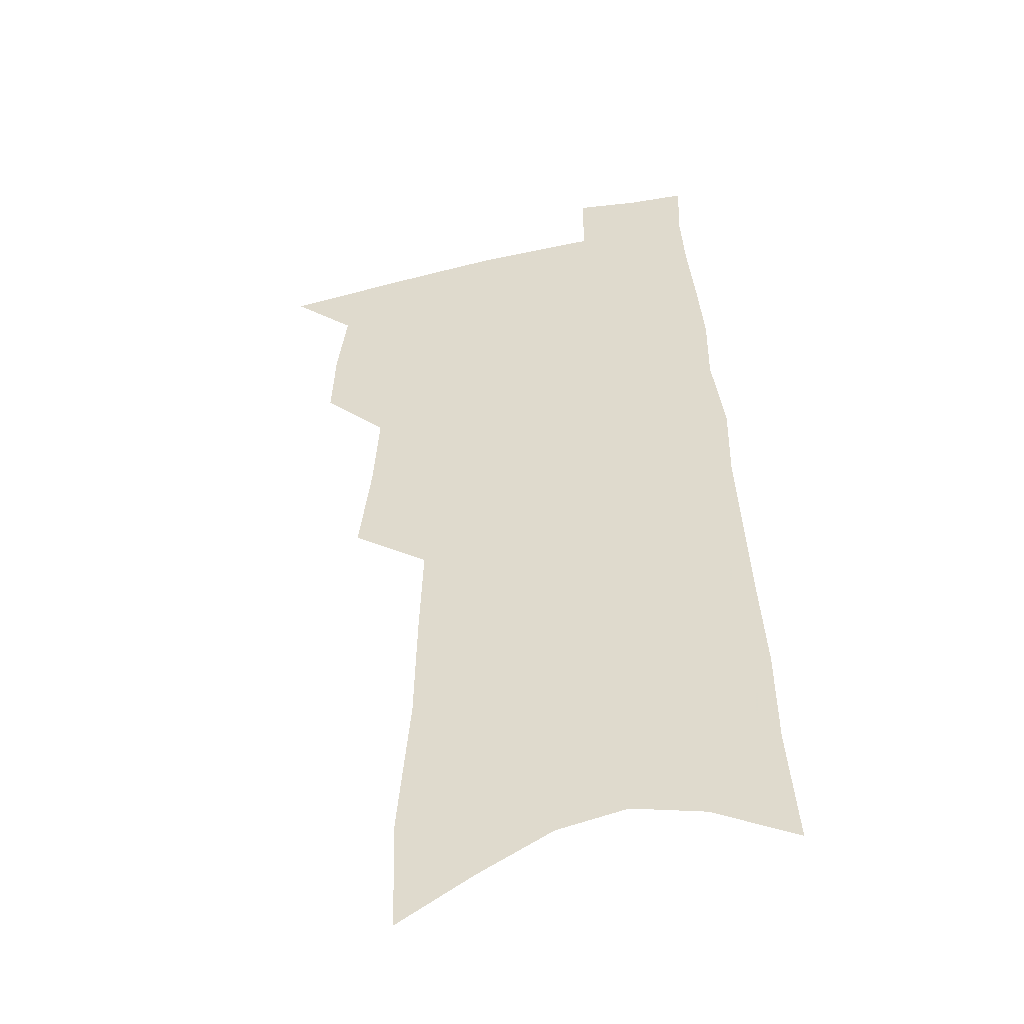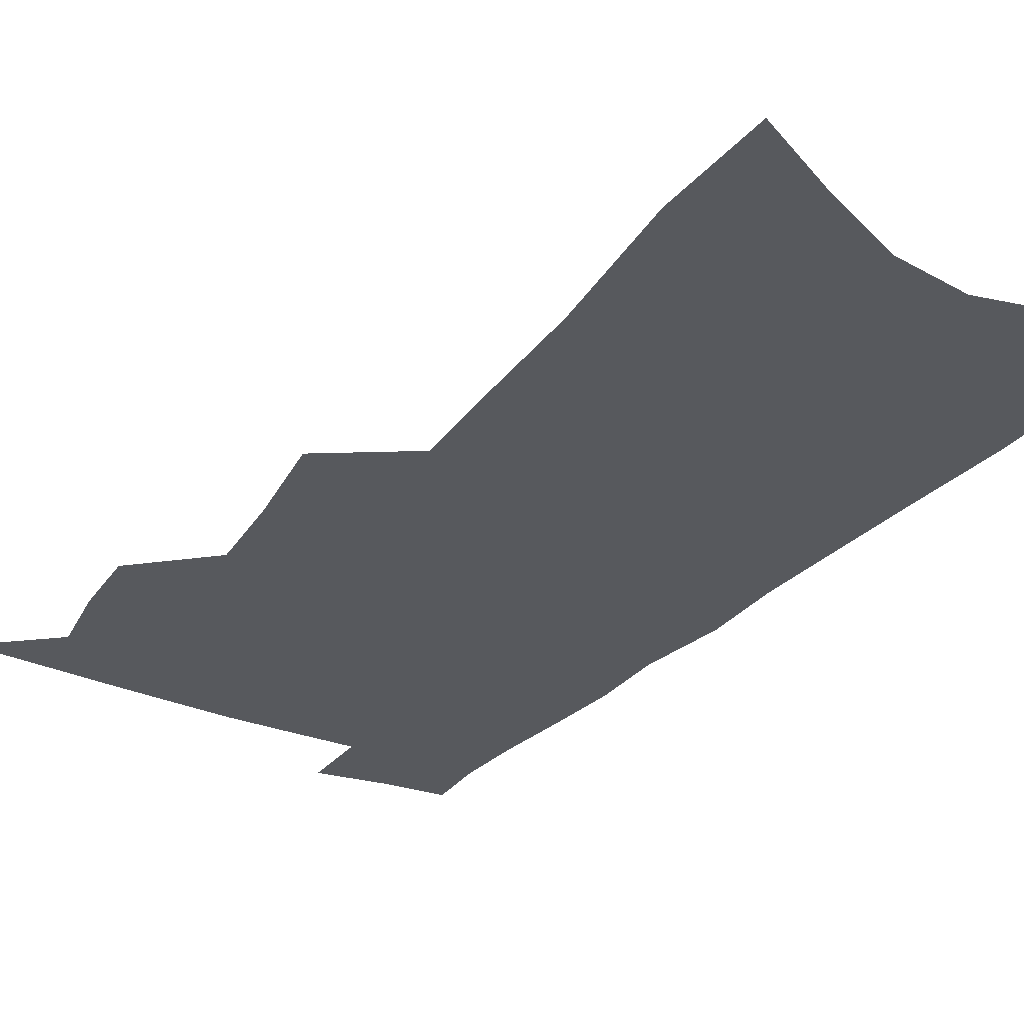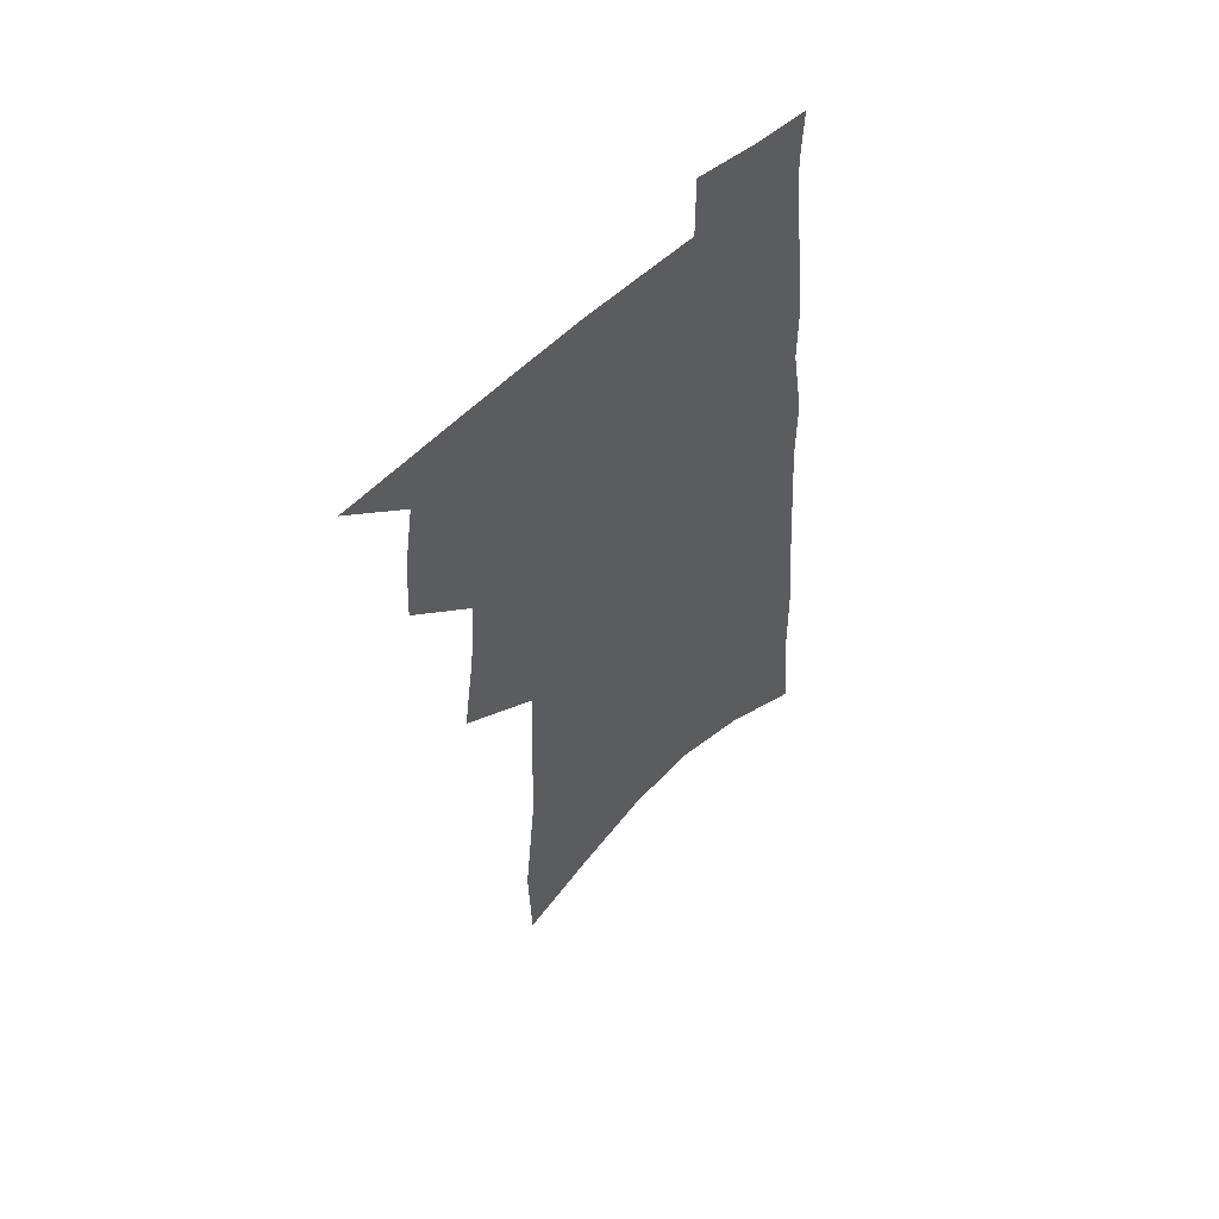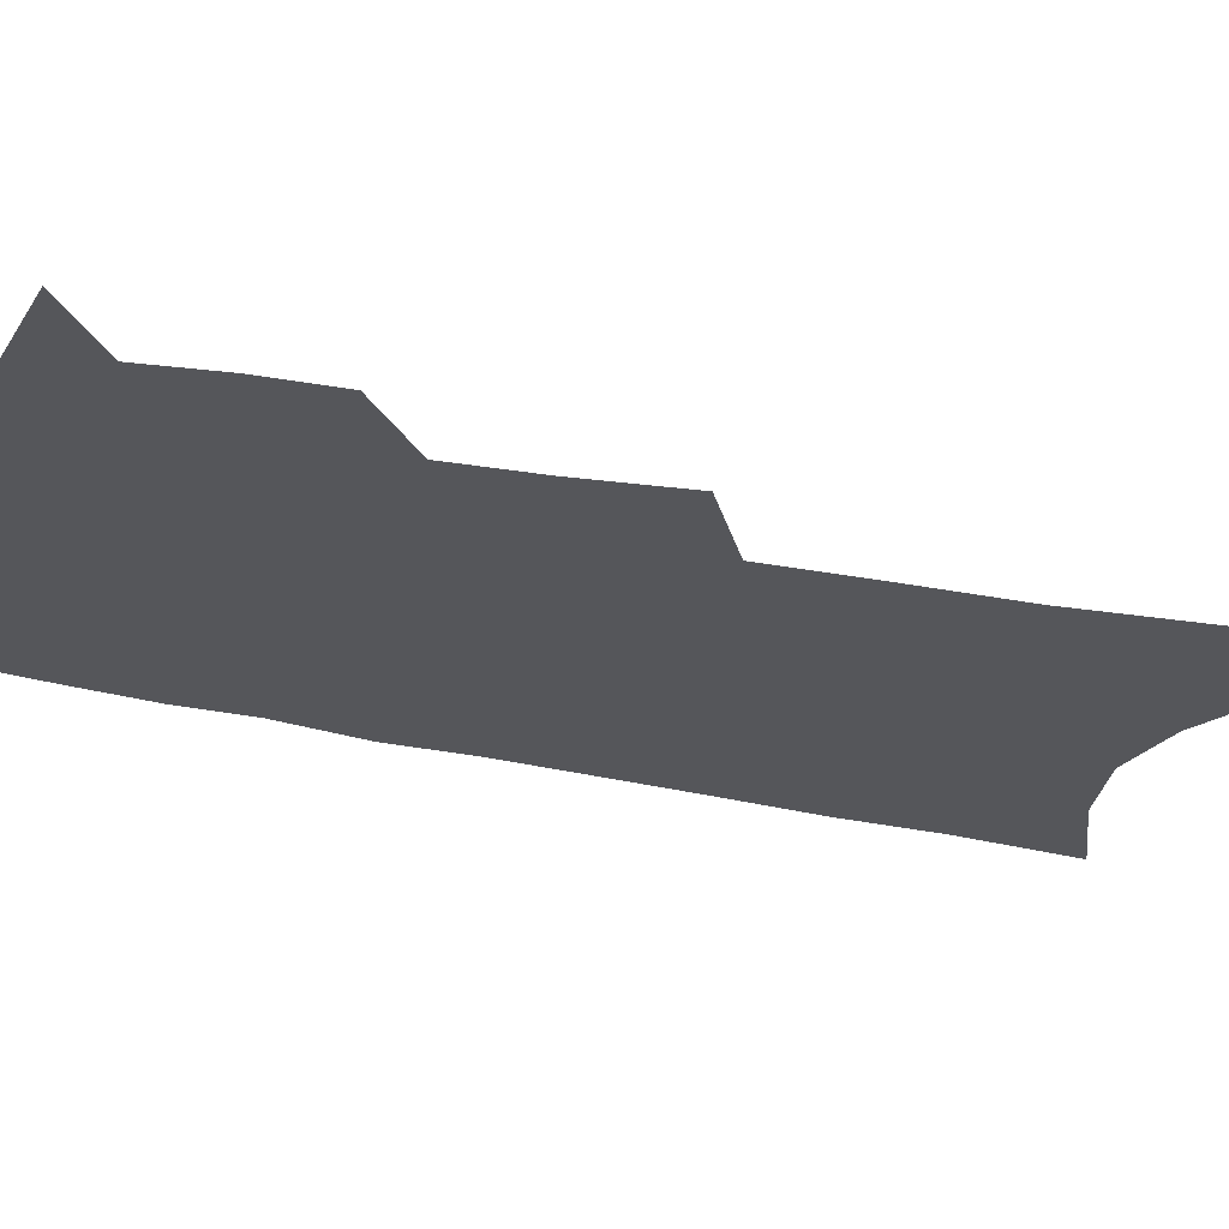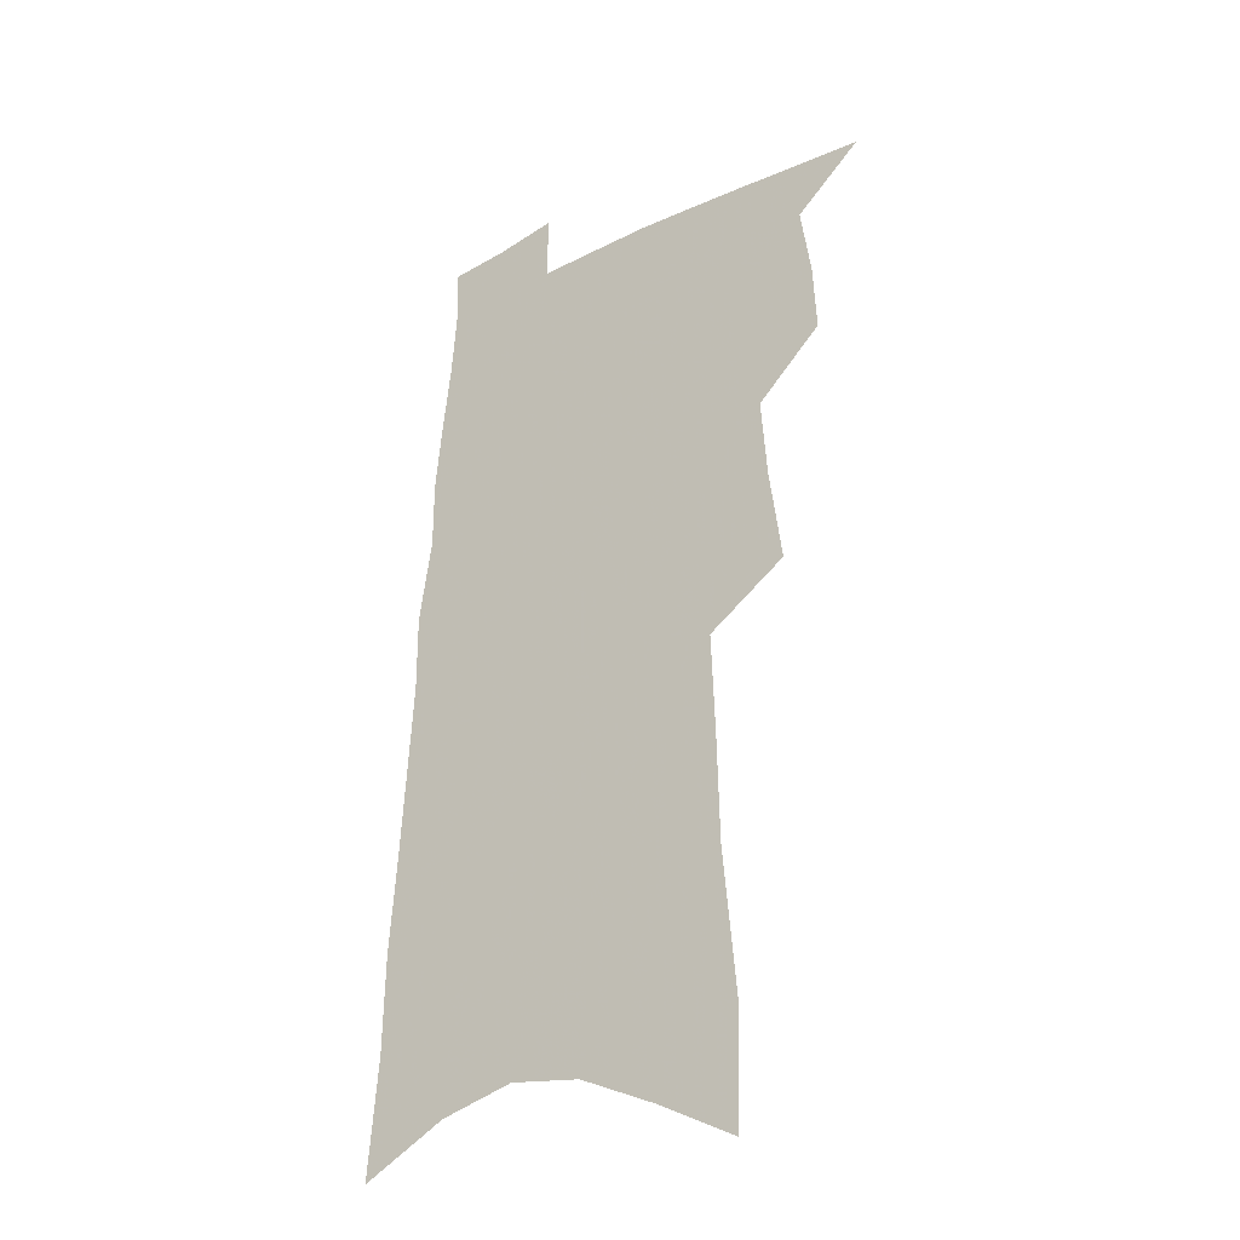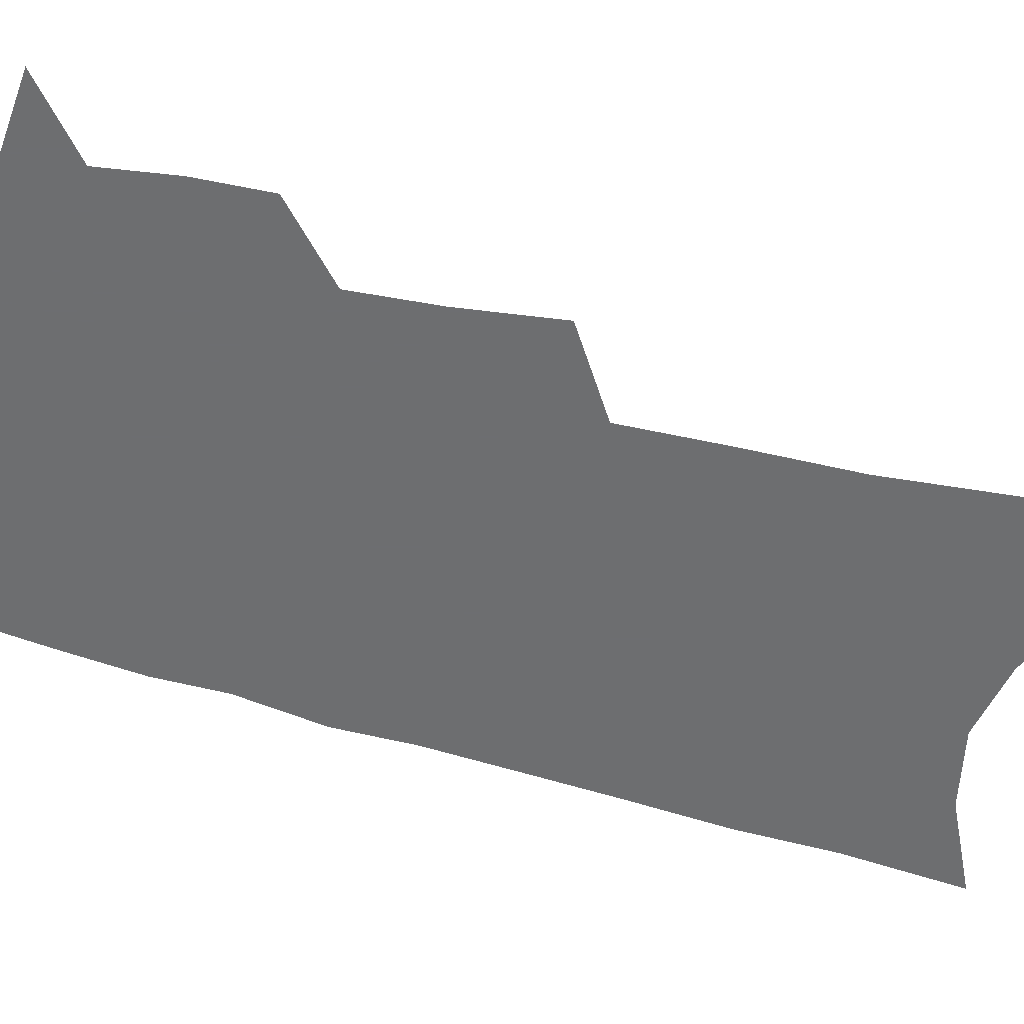
<metadata>
{"format":"obj","ext":"obj","renderer":"f3d","projection":"perspective","resolution":1024,"background":"white","views":[{"elev":-43.4,"azim":14.2,"up":"+Y"},{"elev":-29.3,"azim":-30.3,"up":"+Z"},{"elev":57.2,"azim":-43.8,"up":"+Y"},{"elev":-25.8,"azim":-109.7,"up":"+Z"},{"elev":-30.4,"azim":-143.3,"up":"+Y"},{"elev":-54.3,"azim":-105.3,"up":"+Z"}]}
</metadata>
<code>
v 616.7 381.1 0
v 619.1 372.4 0
v 619.2 375.4 0
v 619.7 378.5 0
v 619.7 381.3 0
v 621.2 361.9 0
v 621.8 366.1 0
v 622 369.7 0
v 622.3 372.9 0
v 622.8 376.1 0
v 622.7 378.9 0
v 622.5 381.5 0
v 624 338.7 0
v 623.9 343.8 0
v 624.5 350.3 0
v 624.6 355.1 0
v 624.8 359.5 0
v 625.1 363.7 0
v 625.2 367.1 0
v 625.3 370.4 0
v 625.5 373.6 0
v 625.6 376.4 0
v 625.5 379.1 0
v 625.3 381.7 0
v 627.6 340.6 0
v 628.1 347.7 0
v 627.8 351.6 0
v 627.9 356.4 0
v 628 360.5 0
v 628 364.2 0
v 628 367.5 0
v 628.1 370.7 0
v 628.3 373.9 0
v 628.3 376.6 0
v 628.2 379.2 0
v 628 381.9 0
v 631.2 342.3 0
v 631.2 348.3 0
v 631.1 352.8 0
v 631 357 0
v 630.9 360.9 0
v 630.9 364.5 0
v 630.9 368 0
v 630.9 371 0
v 630.9 373.9 0
v 630.9 376.7 0
v 630.8 379.3 0
v 630.8 381.9 0
v 634.5 342.9 0
v 634.3 348.2 0
v 634.2 352.3 0
v 633.9 356.9 0
v 633.8 360.9 0
v 633.7 364.3 0
v 633.6 367.8 0
v 633.5 371 0
v 633.5 373.9 0
v 633.4 376.7 0
v 633.5 379.3 0
v 633.5 381.9 0
v 633.5 384.9 0
v 638 342.2 0
v 637.6 347.4 0
v 637.4 351.8 0
v 637.1 356.1 0
v 636.9 360.1 0
v 636.6 363.9 0
v 636.6 367.2 0
v 636.5 370.3 0
v 636.3 373.5 0
v 636.2 376.4 0
v 636.1 379.2 0
v 636.1 381.9 0
v 636.4 384.5 0
v 641.9 340.3 0
v 641.4 345.5 0
v 641.3 349.9 0
v 641 354.3 0
v 640.7 358.4 0
v 640.4 362.3 0
v 640.5 365.7 0
v 639.9 369.5 0
v 639.9 372.6 0
v 639.5 375.8 0
v 639.2 378.8 0
v 638.9 381.7 0
v 639 384.3 0
f 4 5 1
f 8 9 2
f 2 9 3
f 9 10 3
f 3 10 4
f 10 11 4
f 4 11 5
f 11 12 5
f 17 18 6
f 6 18 7
f 18 19 7
f 7 19 8
f 19 20 8
f 8 20 9
f 20 21 9
f 9 21 10
f 21 22 10
f 10 22 11
f 22 23 11
f 11 23 12
f 23 24 12
f 13 25 14
f 25 26 14
f 14 26 15
f 26 27 15
f 15 27 16
f 27 28 16
f 16 28 17
f 28 29 17
f 17 29 18
f 29 30 18
f 18 30 19
f 30 31 19
f 19 31 20
f 31 32 20
f 20 32 21
f 32 33 21
f 21 33 22
f 33 34 22
f 22 34 23
f 34 35 23
f 23 35 24
f 35 36 24
f 25 37 26
f 37 38 26
f 26 38 27
f 38 39 27
f 27 39 28
f 39 40 28
f 28 40 29
f 40 41 29
f 29 41 30
f 41 42 30
f 30 42 31
f 42 43 31
f 31 43 32
f 43 44 32
f 32 44 33
f 44 45 33
f 33 45 34
f 45 46 34
f 34 46 35
f 46 47 35
f 35 47 36
f 47 48 36
f 37 49 38
f 49 50 38
f 38 50 39
f 50 51 39
f 39 51 40
f 51 52 40
f 40 52 41
f 52 53 41
f 41 53 42
f 53 54 42
f 42 54 43
f 54 55 43
f 43 55 44
f 55 56 44
f 44 56 45
f 56 57 45
f 45 57 46
f 57 58 46
f 46 58 47
f 58 59 47
f 47 59 48
f 59 60 48
f 49 62 50
f 62 63 50
f 50 63 51
f 63 64 51
f 51 64 52
f 64 65 52
f 52 65 53
f 65 66 53
f 53 66 54
f 66 67 54
f 54 67 55
f 67 68 55
f 55 68 56
f 68 69 56
f 56 69 57
f 69 70 57
f 57 70 58
f 70 71 58
f 58 71 59
f 71 72 59
f 59 72 60
f 72 73 60
f 60 73 61
f 73 74 61
f 62 75 63
f 75 76 63
f 63 76 64
f 76 77 64
f 64 77 65
f 77 78 65
f 65 78 66
f 78 79 66
f 66 79 67
f 79 80 67
f 67 80 68
f 80 81 68
f 68 81 69
f 81 82 69
f 69 82 70
f 82 83 70
f 70 83 71
f 83 84 71
f 71 84 72
f 84 85 72
f 72 85 73
f 85 86 73
f 73 86 74
f 86 87 74

</code>
